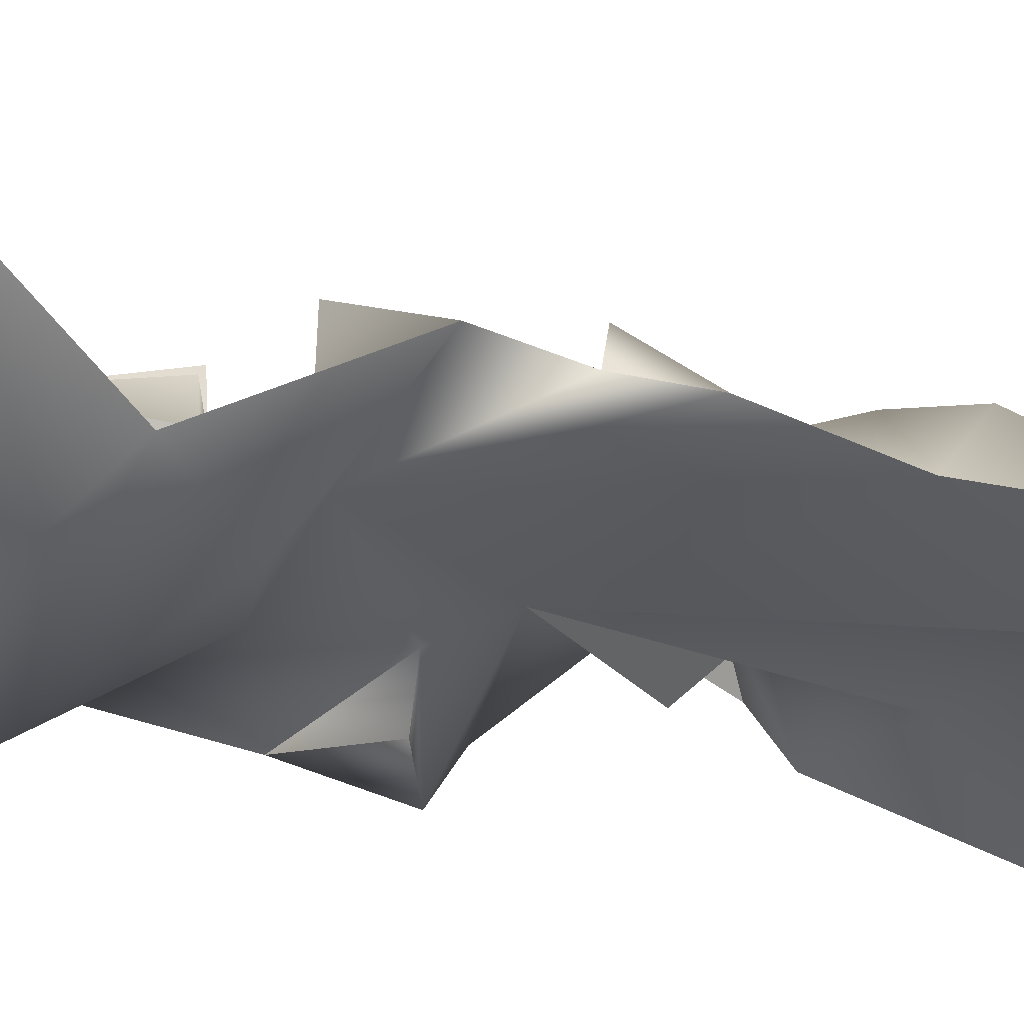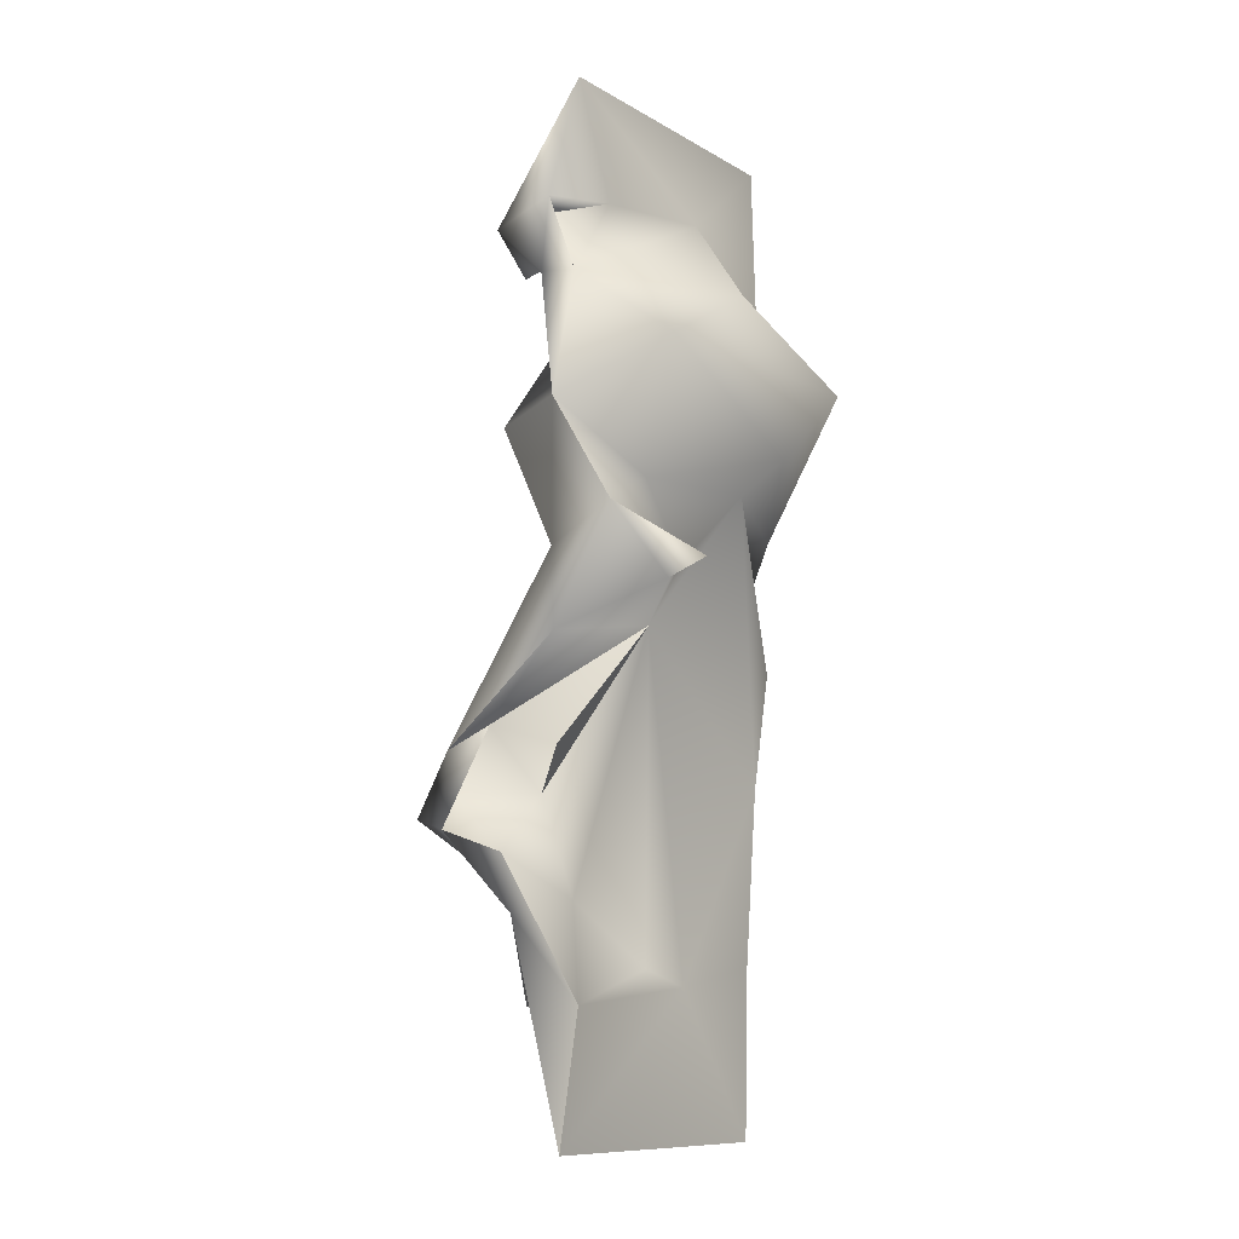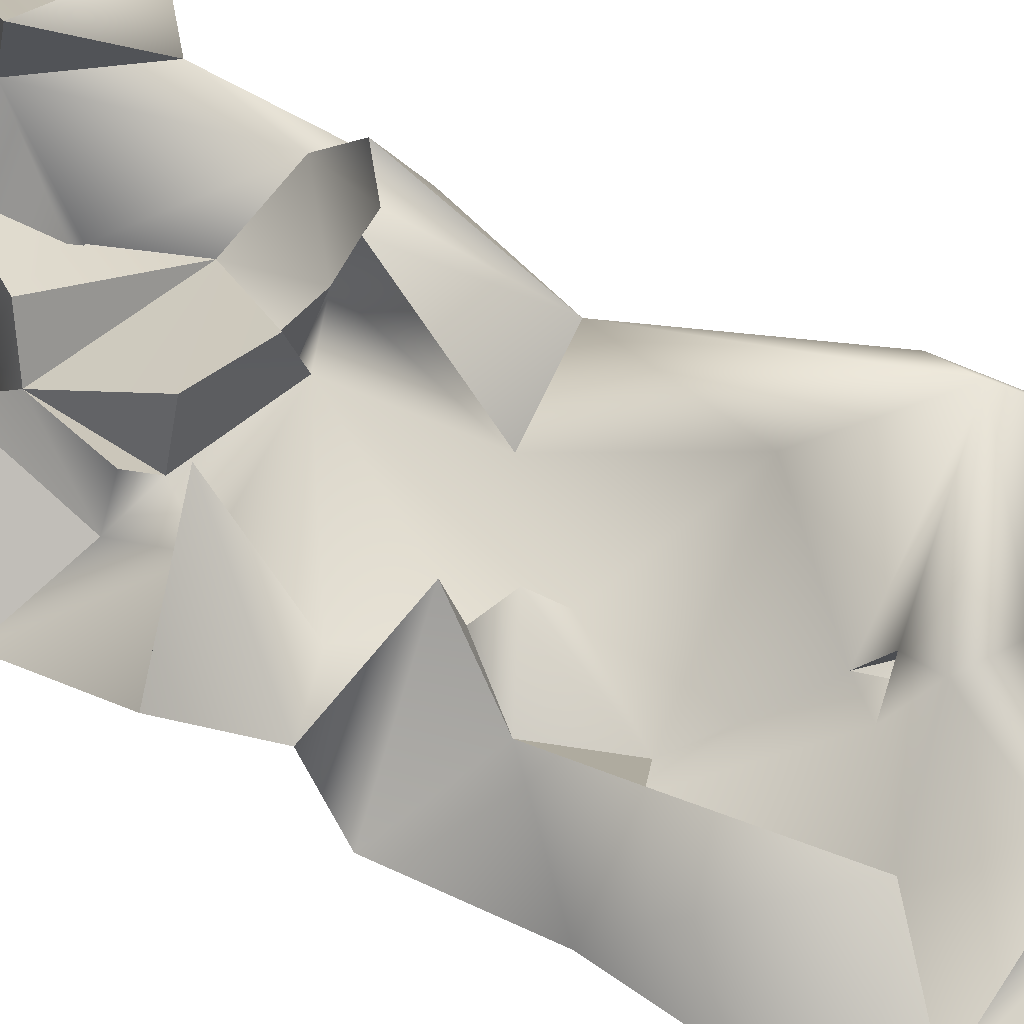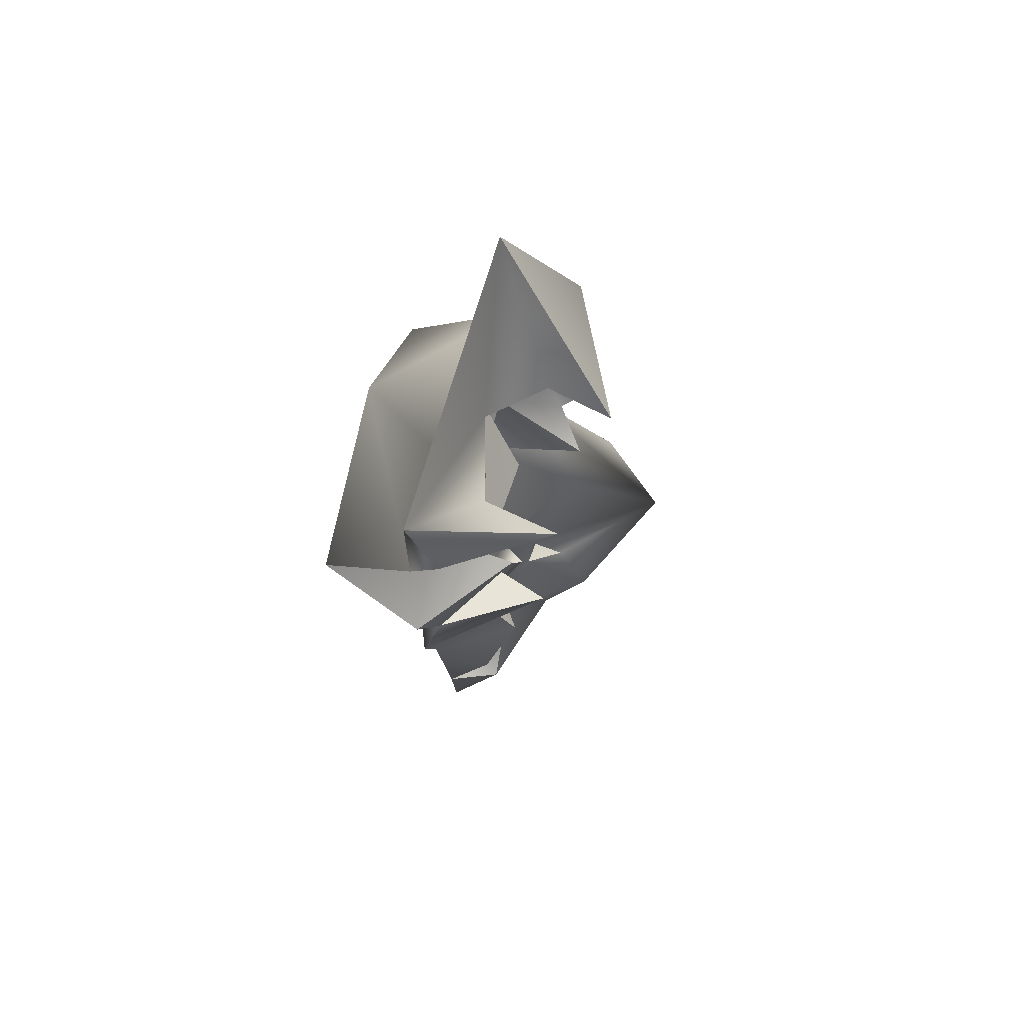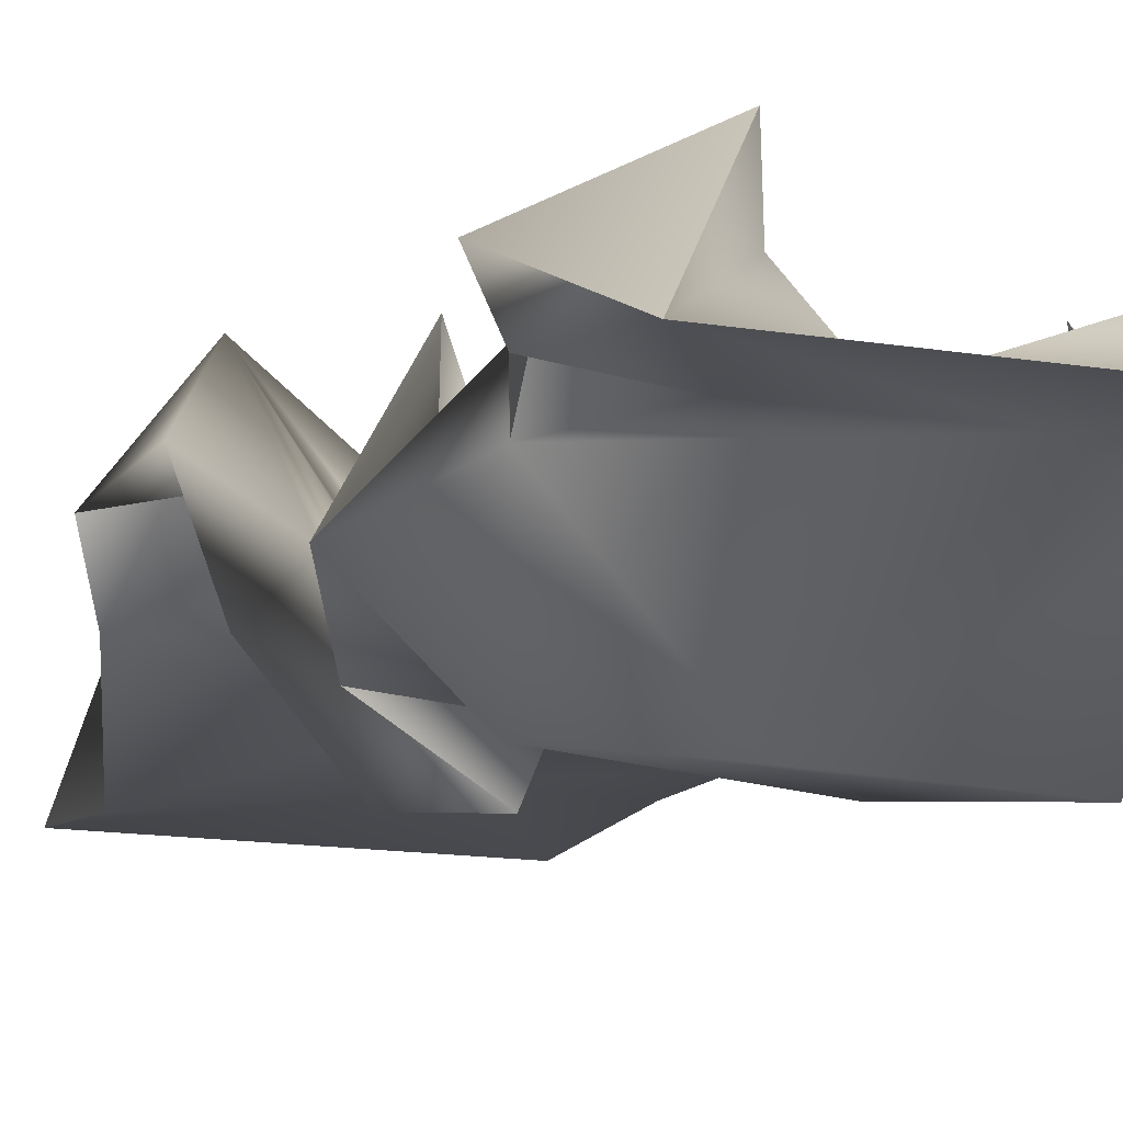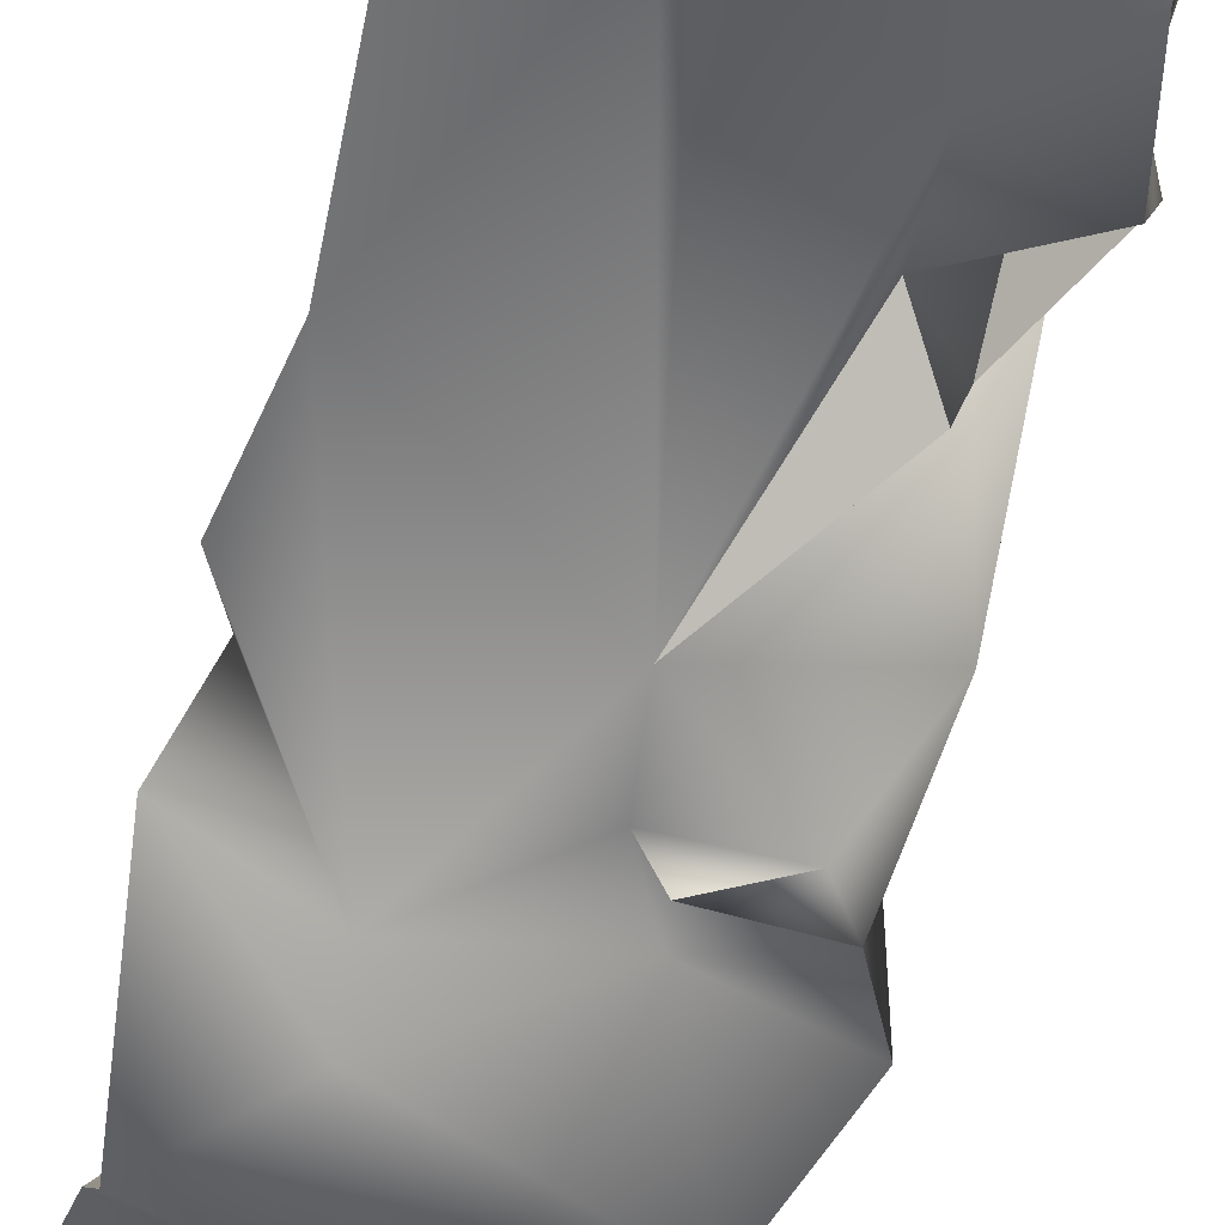
<metadata>
{"format":"obj","ext":"obj","renderer":"f3d","projection":"perspective","resolution":1024,"background":"white","views":[{"elev":-38.9,"azim":67.8,"up":"+Y"},{"elev":-10.6,"azim":-52.5,"up":"+Z"},{"elev":57.9,"azim":126.7,"up":"+Y"},{"elev":76.3,"azim":107.3,"up":"+Z"},{"elev":-15.2,"azim":-18.6,"up":"+Y"},{"elev":-51.3,"azim":166.6,"up":"+Y"}]}
</metadata>
<code>
g default
v 9.207 18.9 33.76
v 15.04 10.89 35.37
v 9.104 10.55 30.57
v 13.96 8.01 40.61
v 8.328 12.52 33.58
v 0.8165 10.11 30.45
v -10.53 7.954 41.18
v 5.808 8.245 33.51
v 14.37 7.894 27.2
v -3.134 14.35 30.45
v -2.646 20.03 28.9
v -5.569 8.7 32.13
v 7.571 17.83 -2.529
v 13.67 9.266 0.5846
v 15.63 8.041 -4.083
v 7.443 4.931 9.62
v 15.76 7.92 7.347
v 7.685 14.66 10.45
v 7.448 6.801 10.48
v 14.47 -0.2723 18.89
v 9.298 10.96 27.27
v 13.89 8.258 -14.1
v 9.062 14.32 27.19
v 9.163 9.626 2.454
v 8.836 5.282 15.51
v 5.968 12.07 -2.692
v 7.534 5.681 25.68
v 5.658 7.545 14.18
v -0.7393 8.505 -2.106
v 7.416 9.252 15.29
v 5.947 7.626 22.14
v -2.354 7.634 12.33
v -2.383 1.534 2.421
v -10.3 4.975 6.018
v -7.225 1.735 -0.07675
v 4.659 6.229 25.52
v 4.083 11.13 23.91
v 4.38 12.58 14.07
v -5.507 6.136 20.42
v 2.63 12.01 -5.878
v -8.35 0.2322 18.89
v -10.13 8.71 25.28
v -13.74 7.959 14
v -0.8106 12.64 12.47
v -1.235 7.847 25.53
v -4.188 8.111 2.338
v -0.9332 5.144 2.542
v -1.617 9.418 14.12
v 2.556 3.867 25.51
v -0.7242 6.228 25.25
v -10.3 11.98 25.73
v -5.774 9.277 13.83
v -2.423 6.437 25.63
v -1.998 4.505 13.99
v -4.275 17.51 10.58
v -7.49 14.71 12.14
v -8.981 16.85 13.88
v -10.63 9.922 18.9
v 8.965 11.67 -7.326
v 14.44 9.625 -28.86
v 13.32 13.61 -17.45
v 13.92 9.578 -43.03
v 12.2 14.15 -30.48
v 9.224 15.42 -14.14
v 5.63 13.48 -23.98
v 6.021 10.14 -30.6
v 8.909 10.79 -29.03
v 2.495 17.03 -30.2
v 4.315 14.63 -4.279
v 5.866 10.74 -12.22
v 8.692 11.04 -12.24
v 4.561 12.83 -29.07
v 0.8854 14.39 -19.68
v 0.661 20.73 -22.31
v -0.7321 14.14 -17.32
v -6.378 16.55 -9.616
v -0.9753 17.43 -19.24
v -10.45 9.565 -43.13
v -8.825 12.35 -32.92
v -10.12 8.087 -32.21
v -8.934 25.7 -17.3
v -3.67 19.28 -23.6
v -3.307 14.48 -27.2
v -2.379 14.48 -21.39
v -5.724 13.42 -28.91
v -2.623 19.34 -32.11
v -11.76 13.36 -25.32
v -4.026 15.21 -20.61
v -6.227 14.96 -15.69
v -5.654 12.2 -24.09
v -10.34 16.9 -10.47
v -10.55 20.3 -15.7
v -13.15 13.16 -20.77
v -8.71 11.43 -12.24
v -11.88 9.22 -3.928
v -0.659 -0.9565 23.59
v 7.397 0.7033 11.99
v 7.144 2.903 13.81
v 5.871 4.511 24.98
v -3.875 6.374 9.238
v -5.672 1.999 20.55
v -13.06 14.26 28.89
v -10.65 12.68 30.49
v -12.05 9.804 31.15
v -10.23 10.84 3.148
v -12.57 19.29 -12.55
v -14.78 17.75 -18.95
f 1 2 3
f 4 1 5
f 5 6 4
f 7 8 4
f 1 3 5
f 5 3 6
f 7 4 6
f 9 4 8
f 10 11 7
f 12 8 7
f 10 7 6
f 13 14 15
f 16 14 17
f 2 4 9
f 16 15 14
f 17 18 19
f 14 18 17
f 3 2 9
f 9 20 21
f 22 15 16
f 3 9 23
f 23 9 21
f 14 24 18
f 20 19 25
f 14 26 24
f 3 23 21
f 21 6 3
f 18 24 19
f 27 21 20
f 28 25 19
f 22 16 29
f 14 13 26
f 30 28 31
f 26 32 24
f 24 32 19
f 33 34 35
f 36 21 27
f 6 21 36
f 36 31 37
f 30 31 25
f 31 28 38
f 31 38 39
f 40 32 26
f 37 31 39
f 41 42 43
f 36 37 6
f 32 28 19
f 28 32 38
f 38 44 39
f 37 45 6
f 46 32 40
f 47 29 16
f 39 44 48
f 37 39 45
f 48 44 32
f 32 44 38
f 36 49 45
f 36 45 50
f 10 51 11
f 48 52 39
f 45 10 6
f 45 53 10
f 54 52 48
f 32 54 48
f 45 49 53
f 53 50 39
f 45 39 50
f 52 32 46
f 52 54 32
f 29 47 35
f 52 46 55
f 42 8 12
f 56 57 58
f 56 52 55
f 52 56 58
f 39 52 58
f 15 59 13
f 22 59 15
f 22 60 61
f 62 63 60
f 22 64 59
f 60 65 61
f 60 22 66
f 62 60 66
f 65 64 61
f 64 22 61
f 63 67 60
f 67 65 60
f 59 26 13
f 65 67 63
f 29 66 22
f 65 63 68
f 59 69 26
f 70 59 64
f 70 69 59
f 71 70 64
f 64 65 71
f 29 72 66
f 73 65 74
f 74 65 68
f 71 65 73
f 75 70 71
f 40 69 70
f 40 70 76
f 75 76 70
f 73 74 77
f 75 71 73
f 40 26 69
f 63 78 79
f 66 72 80
f 81 74 82
f 81 77 74
f 74 68 82
f 68 63 79
f 68 83 82
f 73 77 84
f 75 73 84
f 85 86 87
f 77 81 75
f 76 75 81
f 77 75 88
f 84 82 83
f 84 88 82
f 84 77 88
f 83 75 84
f 40 76 46
f 88 75 83
f 68 85 83
f 89 90 29
f 72 29 90
f 80 72 90
f 79 85 68
f 34 33 47
f 66 80 78
f 87 86 79
f 88 83 85
f 89 91 92
f 89 92 93
f 29 94 89
f 95 91 29
f 29 35 95
f 63 62 78
f 78 62 66
f 2 1 4
f 96 9 8
f 17 19 20
f 97 17 20
f 41 20 96
f 96 20 9
f 25 28 30
f 27 20 98
f 25 27 98
f 97 16 17
f 25 98 20
f 20 41 97
f 49 36 27
f 31 36 99
f 31 99 27
f 25 31 27
f 99 49 27
f 97 100 16
f 49 99 50
f 36 50 99
f 16 100 47
f 100 97 41
f 42 96 8
f 50 53 49
f 43 100 41
f 47 33 35
f 101 53 39
f 39 58 101
f 58 10 53
f 101 58 53
f 7 11 102
f 42 12 103
f 103 12 104
f 42 41 96
f 104 7 102
f 104 12 7
f 51 102 11
f 58 57 43
f 55 105 56
f 105 55 46
f 105 57 56
f 10 58 51
f 34 100 43
f 57 105 43
f 104 42 103
f 43 51 58
f 51 42 104
f 42 51 43
f 95 34 105
f 35 34 95
f 34 43 105
f 51 104 102
f 105 76 81
f 76 105 46
f 94 91 89
f 89 93 90
f 85 79 86
f 106 105 81
f 88 107 82
f 88 85 107
f 94 29 91
f 90 93 80
f 93 92 107
f 82 107 81
f 107 92 91
f 95 106 91
f 107 91 106
f 93 87 80
f 80 87 78
f 106 81 107
f 106 95 105
f 87 107 85
f 93 107 87
f 79 78 87
f 100 34 47

</code>
